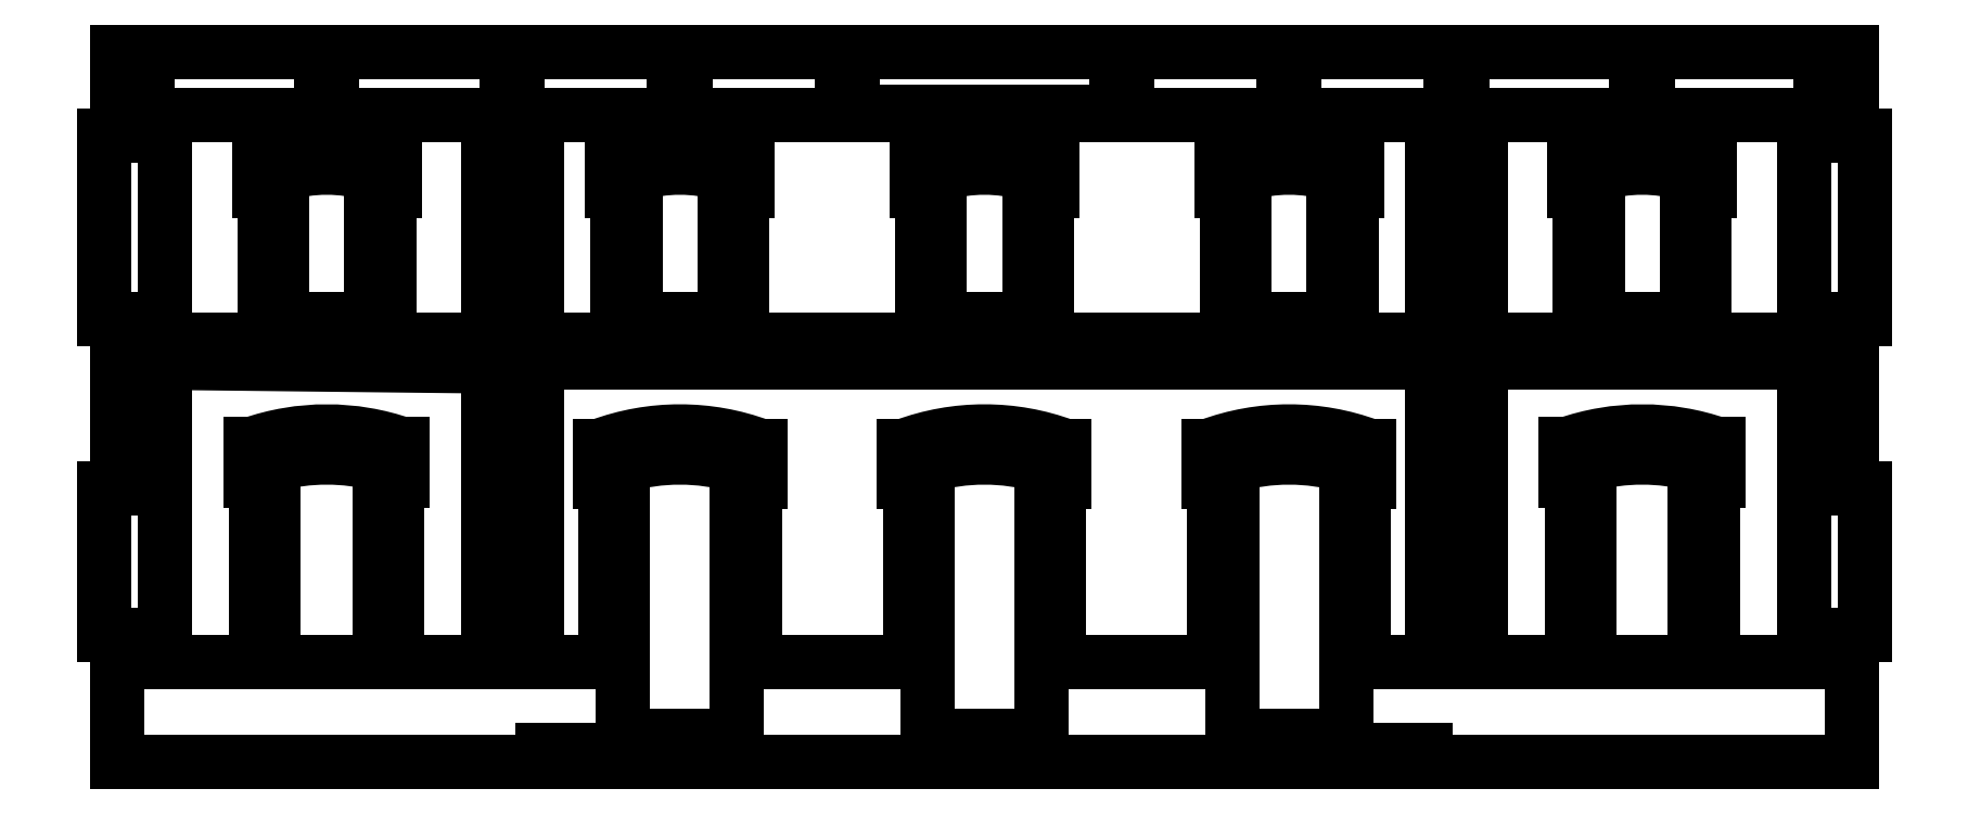
<metadata>
{"format":"dxf","ext":"dxf","renderer":"ezdxf+matplotlib","layout":"modelspace","background":"white","min_lineweight":24,"dpi":150}
</metadata>
<code>
0
SECTION
2
ENTITIES
0
ARC
8
0
10
-16.82
20
-14.11
30
0
40
11.33
210
0
220
-0
230
1
50
73.88
51
106.1
0
LINE
8
0
10
-13.67
20
-3.233
30
0
11
-13.67
21
-18.17
31
0
0
LINE
8
0
10
-13.67
20
-18.17
30
0
11
-19.96
21
-18.17
31
0
0
LINE
8
0
10
-19.96
20
-18.17
30
0
11
-19.96
21
-3.233
31
0
0
ARC
8
0
10
16.82
20
-14.11
30
0
40
11.33
210
0
220
-0
230
1
50
73.88
51
106.1
0
LINE
8
0
10
19.96
20
-3.233
30
0
11
19.96
21
-18.17
31
0
0
LINE
8
0
10
19.96
20
-18.17
30
0
11
13.67
21
-18.17
31
0
0
LINE
8
0
10
13.67
20
-18.17
30
0
11
13.67
21
-3.233
31
0
0
LINE
8
0
10
38.78
20
4.878
30
0
11
33.86
21
4.878
31
0
0
LINE
8
0
10
38.78
20
12.84
30
0
11
38.78
21
4.878
31
0
0
ARC
8
0
10
36.32
20
4.841
30
0
40
8.372
210
0
220
-0
230
1
50
72.89
51
107.1
0
LINE
8
0
10
33.86
20
4.878
30
0
11
33.86
21
12.84
31
0
0
LINE
8
0
10
-32.11
20
-4.087
30
0
11
-32.11
21
-2.061
31
0
0
ARC
8
0
10
-36.32
20
-14.11
30
0
40
12.76
210
0
220
-0
230
1
50
70.77
51
109.2
0
LINE
8
0
10
-40.52
20
-2.061
30
0
11
-40.52
21
-4.087
31
0
0
LINE
8
0
10
-40.52
20
-4.087
30
0
11
-40.22
21
-4.087
31
0
0
LINE
8
0
10
-40.22
20
-4.087
30
0
11
-40.22
21
-14.08
31
0
0
LINE
8
0
10
-40.22
20
-14.08
30
0
11
-45.24
21
-14.08
31
0
0
LINE
8
0
10
-45.24
20
-14.08
30
0
11
-45.24
21
2.439
31
0
0
LINE
8
0
10
-45.24
20
2.439
30
0
11
-27.4
21
2.24
31
0
0
LINE
8
0
10
-27.4
20
2.24
30
0
11
-27.4
21
-14.08
31
0
0
LINE
8
0
10
-27.4
20
-14.08
30
0
11
-32.42
21
-14.08
31
0
0
LINE
8
0
10
-32.42
20
-14.08
30
0
11
-32.42
21
-4.087
31
0
0
LINE
8
0
10
-32.42
20
-4.087
30
0
11
-32.11
21
-4.087
31
0
0
LINE
8
0
10
14.36
20
4.878
30
0
11
14.36
21
12.84
31
0
0
ARC
8
0
10
16.82
20
4.841
30
0
40
8.372
210
0
220
-0
230
1
50
72.89
51
107.1
0
LINE
8
0
10
19.28
20
12.84
30
0
11
19.28
21
4.878
31
0
0
LINE
8
0
10
19.28
20
4.878
30
0
11
14.36
21
4.878
31
0
0
LINE
8
0
10
20.95
20
-14.08
30
0
11
20.95
21
-4.151
31
0
0
LINE
8
0
10
20.95
20
-4.151
30
0
11
21.25
21
-4.151
31
0
0
LINE
8
0
10
21.25
20
-4.151
30
0
11
21.25
21
-2.143
31
0
0
ARC
8
0
10
16.82
20
-14.11
30
0
40
12.76
210
0
220
-0
230
1
50
69.69
51
110.3
0
LINE
8
0
10
12.39
20
-2.143
30
0
11
12.39
21
-4.151
31
0
0
LINE
8
0
10
12.39
20
-4.151
30
0
11
12.69
21
-4.151
31
0
0
LINE
8
0
10
12.69
20
-4.151
30
0
11
12.69
21
-14.08
31
0
0
LINE
8
0
10
12.69
20
-14.08
30
0
11
4.128
21
-14.08
31
0
0
LINE
8
0
10
4.128
20
-14.08
30
0
11
4.128
21
-4.151
31
0
0
LINE
8
0
10
4.128
20
-4.151
30
0
11
4.431
21
-4.151
31
0
0
LINE
8
0
10
4.431
20
-4.151
30
0
11
4.431
21
-2.143
31
0
0
ARC
8
0
10
8.882e-15
20
-14.11
30
0
40
12.76
210
0
220
-0
230
1
50
69.69
51
110.3
0
LINE
8
0
10
-4.431
20
-2.143
30
0
11
-4.431
21
-4.151
31
0
0
LINE
8
0
10
-4.431
20
-4.151
30
0
11
-4.128
21
-4.151
31
0
0
LINE
8
0
10
-4.128
20
-4.151
30
0
11
-4.128
21
-14.08
31
0
0
LINE
8
0
10
-4.128
20
-14.08
30
0
11
-12.69
21
-14.08
31
0
0
LINE
8
0
10
-12.69
20
-14.08
30
0
11
-12.69
21
-4.151
31
0
0
LINE
8
0
10
-12.69
20
-4.151
30
0
11
-12.39
21
-4.151
31
0
0
LINE
8
0
10
-12.39
20
-4.151
30
0
11
-12.39
21
-2.143
31
0
0
ARC
8
0
10
-16.82
20
-14.11
30
0
40
12.76
210
0
220
-0
230
1
50
69.69
51
110.3
0
LINE
8
0
10
-21.25
20
-2.143
30
0
11
-21.25
21
-4.151
31
0
0
LINE
8
0
10
-21.25
20
-4.151
30
0
11
-20.95
21
-4.151
31
0
0
LINE
8
0
10
-20.95
20
-4.151
30
0
11
-20.95
21
-14.08
31
0
0
LINE
8
0
10
-20.95
20
-14.08
30
0
11
-24.74
21
-14.08
31
0
0
LINE
8
0
10
-24.74
20
-14.08
30
0
11
-24.74
21
2.44
31
0
0
LINE
8
0
10
-24.74
20
2.44
30
0
11
24.74
21
2.44
31
0
0
LINE
8
0
10
24.74
20
2.44
30
0
11
24.74
21
-14.08
31
0
0
LINE
8
0
10
24.74
20
-14.08
30
0
11
20.95
21
-14.08
31
0
0
LINE
8
0
10
-33.4
20
-14.08
30
0
11
-39.24
21
-14.08
31
0
0
LINE
8
0
10
-33.4
20
-3.17
30
0
11
-33.4
21
-14.08
31
0
0
ARC
8
0
10
-36.32
20
-14.11
30
0
40
11.33
210
0
220
-0
230
1
50
75.08
51
104.9
0
LINE
8
0
10
-39.24
20
-14.08
30
0
11
-39.24
21
-3.17
31
0
0
LINE
8
0
10
-19.28
20
4.878
30
0
11
-19.28
21
12.84
31
0
0
LINE
8
0
10
-14.36
20
4.878
30
0
11
-19.28
21
4.878
31
0
0
LINE
8
0
10
-14.36
20
12.84
30
0
11
-14.36
21
4.878
31
0
0
ARC
8
0
10
-16.82
20
4.841
30
0
40
8.372
210
0
220
-0
230
1
50
72.89
51
107.1
0
ARC
8
0
10
-36.32
20
4.841
30
0
40
8.372
210
0
220
-0
230
1
50
72.89
51
107.1
0
LINE
8
0
10
-33.86
20
12.84
30
0
11
-33.86
21
4.878
31
0
0
LINE
8
0
10
-33.86
20
4.878
30
0
11
-38.78
21
4.878
31
0
0
LINE
8
0
10
-38.78
20
4.878
30
0
11
-38.78
21
12.84
31
0
0
LINE
8
0
10
39.24
20
-14.08
30
0
11
33.4
21
-14.08
31
0
0
LINE
8
0
10
39.24
20
-3.17
30
0
11
39.24
21
-14.08
31
0
0
ARC
8
0
10
36.32
20
-14.11
30
0
40
11.33
210
0
220
-0
230
1
50
75.08
51
104.9
0
LINE
8
0
10
33.4
20
-14.08
30
0
11
33.4
21
-3.17
31
0
0
LINE
8
0
10
-3.144
20
-18.17
30
0
11
-3.144
21
-3.233
31
0
0
LINE
8
0
10
3.144
20
-18.17
30
0
11
-3.144
21
-18.17
31
0
0
LINE
8
0
10
3.144
20
-3.233
30
0
11
3.144
21
-18.17
31
0
0
ARC
8
0
10
8.882e-15
20
-14.11
30
0
40
11.33
210
0
220
-0
230
1
50
73.88
51
106.1
0
ARC
8
0
10
0
20
4.841
30
0
40
8.372
210
0
220
-0
230
1
50
72.89
51
107.1
0
LINE
8
0
10
2.462
20
12.84
30
0
11
2.462
21
4.878
31
0
0
LINE
8
0
10
2.462
20
4.878
30
0
11
-2.462
21
4.878
31
0
0
LINE
8
0
10
-2.462
20
4.878
30
0
11
-2.462
21
12.84
31
0
0
ARC
8
0
10
36.32
20
-14.11
30
0
40
12.76
210
0
220
-0
230
1
50
70.77
51
109.2
0
LINE
8
0
10
32.11
20
-2.061
30
0
11
32.11
21
-4.087
31
0
0
LINE
8
0
10
32.11
20
-4.087
30
0
11
32.42
21
-4.087
31
0
0
LINE
8
0
10
32.42
20
-4.087
30
0
11
32.42
21
-14.08
31
0
0
LINE
8
0
10
32.42
20
-14.08
30
0
11
27.4
21
-14.08
31
0
0
LINE
8
0
10
27.4
20
-14.08
30
0
11
27.4
21
2.44
31
0
0
LINE
8
0
10
27.4
20
2.44
30
0
11
45.24
21
2.44
31
0
0
LINE
8
0
10
45.24
20
2.44
30
0
11
45.24
21
-14.08
31
0
0
LINE
8
0
10
45.24
20
-14.08
30
0
11
40.22
21
-14.08
31
0
0
LINE
8
0
10
40.22
20
-14.08
30
0
11
40.22
21
-4.087
31
0
0
LINE
8
0
10
40.22
20
-4.087
30
0
11
40.52
21
-4.087
31
0
0
LINE
8
0
10
40.52
20
-4.087
30
0
11
40.52
21
-2.061
31
0
0
LINE
8
0
10
-32.87
20
11.92
30
0
11
-32.57
21
11.92
31
0
0
LINE
8
0
10
-32.57
20
11.92
30
0
11
-32.57
21
13.91
31
0
0
ARC
8
0
10
-36.32
20
4.841
30
0
40
9.81
210
0
220
-0
230
1
50
67.53
51
112.5
0
LINE
8
0
10
-40.07
20
13.91
30
0
11
-40.07
21
11.92
31
0
0
LINE
8
0
10
-40.07
20
11.92
30
0
11
-39.76
21
11.92
31
0
0
LINE
8
0
10
-39.76
20
11.92
30
0
11
-39.76
21
3.697
31
0
0
LINE
8
0
10
-39.76
20
3.697
30
0
11
-45.24
21
3.697
31
0
0
LINE
8
0
10
-45.24
20
3.697
30
0
11
-45.24
21
16.12
31
0
0
LINE
8
0
10
-45.24
20
16.12
30
0
11
-27.4
21
16.12
31
0
0
LINE
8
0
10
-27.4
20
16.12
30
0
11
-27.4
21
3.697
31
0
0
LINE
8
0
10
-27.4
20
3.697
30
0
11
-32.87
21
3.697
31
0
0
LINE
8
0
10
-32.87
20
3.697
30
0
11
-32.87
21
11.92
31
0
0
LINE
8
0
10
-3.75
20
11.92
30
0
11
-3.447
21
11.92
31
0
0
LINE
8
0
10
-3.447
20
11.92
30
0
11
-3.447
21
3.697
31
0
0
LINE
8
0
10
-3.447
20
3.697
30
0
11
-13.37
21
3.697
31
0
0
LINE
8
0
10
-13.37
20
3.697
30
0
11
-13.37
21
11.92
31
0
0
LINE
8
0
10
-13.37
20
11.92
30
0
11
-13.07
21
11.92
31
0
0
LINE
8
0
10
-13.07
20
11.92
30
0
11
-13.07
21
13.91
31
0
0
ARC
8
0
10
-16.82
20
4.841
30
0
40
9.81
210
0
220
-0
230
1
50
67.53
51
112.5
0
LINE
8
0
10
-20.57
20
13.91
30
0
11
-20.57
21
11.92
31
0
0
LINE
8
0
10
-20.57
20
11.92
30
0
11
-20.26
21
11.92
31
0
0
LINE
8
0
10
-20.26
20
11.92
30
0
11
-20.26
21
3.697
31
0
0
LINE
8
0
10
-20.26
20
3.697
30
0
11
-24.74
21
3.697
31
0
0
LINE
8
0
10
-24.74
20
3.697
30
0
11
-24.74
21
16.12
31
0
0
LINE
8
0
10
-24.74
20
16.12
30
0
11
-5.846
21
16.12
31
0
0
LINE
8
0
10
-5.846
20
16.12
30
0
11
-5.846
21
16.28
31
0
0
LINE
8
0
10
-5.846
20
16.28
30
0
11
5.846
21
16.28
31
0
0
LINE
8
0
10
5.846
20
16.28
30
0
11
5.846
21
16.12
31
0
0
LINE
8
0
10
5.846
20
16.12
30
0
11
24.74
21
16.12
31
0
0
LINE
8
0
10
24.74
20
16.12
30
0
11
24.74
21
3.697
31
0
0
LINE
8
0
10
24.74
20
3.697
30
0
11
20.26
21
3.697
31
0
0
LINE
8
0
10
20.26
20
3.697
30
0
11
20.26
21
11.92
31
0
0
LINE
8
0
10
20.26
20
11.92
30
0
11
20.57
21
11.92
31
0
0
LINE
8
0
10
20.57
20
11.92
30
0
11
20.57
21
13.91
31
0
0
ARC
8
0
10
16.82
20
4.841
30
0
40
9.81
210
0
220
-0
230
1
50
67.53
51
112.5
0
LINE
8
0
10
13.07
20
13.91
30
0
11
13.07
21
11.92
31
0
0
LINE
8
0
10
13.07
20
11.92
30
0
11
13.37
21
11.92
31
0
0
LINE
8
0
10
13.37
20
11.92
30
0
11
13.37
21
3.697
31
0
0
LINE
8
0
10
13.37
20
3.697
30
0
11
3.447
21
3.697
31
0
0
LINE
8
0
10
3.447
20
3.697
30
0
11
3.447
21
11.92
31
0
0
LINE
8
0
10
3.447
20
11.92
30
0
11
3.75
21
11.92
31
0
0
LINE
8
0
10
3.75
20
11.92
30
0
11
3.75
21
13.91
31
0
0
ARC
8
0
10
0
20
4.841
30
0
40
9.81
210
0
220
-0
230
1
50
67.53
51
112.5
0
LINE
8
0
10
-3.75
20
13.91
30
0
11
-3.75
21
11.92
31
0
0
LINE
8
0
10
39.76
20
3.697
30
0
11
39.76
21
11.92
31
0
0
LINE
8
0
10
39.76
20
11.92
30
0
11
40.07
21
11.92
31
0
0
LINE
8
0
10
40.07
20
11.92
30
0
11
40.07
21
13.91
31
0
0
ARC
8
0
10
36.32
20
4.841
30
0
40
9.81
210
0
220
-0
230
1
50
67.53
51
112.5
0
LINE
8
0
10
32.57
20
13.91
30
0
11
32.57
21
11.92
31
0
0
LINE
8
0
10
32.57
20
11.92
30
0
11
32.87
21
11.92
31
0
0
LINE
8
0
10
32.87
20
11.92
30
0
11
32.87
21
3.697
31
0
0
LINE
8
0
10
32.87
20
3.697
30
0
11
27.4
21
3.697
31
0
0
LINE
8
0
10
27.4
20
3.697
30
0
11
27.4
21
16.12
31
0
0
LINE
8
0
10
27.4
20
16.12
30
0
11
45.24
21
16.12
31
0
0
LINE
8
0
10
45.24
20
16.12
30
0
11
45.24
21
3.697
31
0
0
LINE
8
0
10
45.24
20
3.697
30
0
11
39.76
21
3.697
31
0
0
LINE
8
0
10
16.51
20
19.61
30
0
11
7.881
21
19.61
31
0
0
LINE
8
0
10
7.881
20
19.61
30
0
11
7.881
21
17.8
31
0
0
LINE
8
0
10
7.881
20
17.8
30
0
11
7.256
21
17.8
31
0
0
LINE
8
0
10
7.256
20
17.8
30
0
11
7.256
21
19.61
31
0
0
LINE
8
0
10
7.256
20
19.61
30
0
11
-7.256
21
19.61
31
0
0
LINE
8
0
10
-7.256
20
19.61
30
0
11
-7.256
21
17.8
31
0
0
LINE
8
0
10
-7.256
20
17.8
30
0
11
-7.881
21
17.8
31
0
0
LINE
8
0
10
-7.881
20
17.8
30
0
11
-7.881
21
19.61
31
0
0
LINE
8
0
10
-7.881
20
19.61
30
0
11
-16.51
21
19.61
31
0
0
LINE
8
0
10
-16.51
20
19.61
30
0
11
-16.51
21
17.8
31
0
0
LINE
8
0
10
-16.51
20
17.8
30
0
11
-17.13
21
17.8
31
0
0
LINE
8
0
10
-17.13
20
17.8
30
0
11
-17.13
21
19.61
31
0
0
LINE
8
0
10
-17.13
20
19.61
30
0
11
-25.76
21
19.61
31
0
0
LINE
8
0
10
-25.76
20
19.61
30
0
11
-25.76
21
17.8
31
0
0
LINE
8
0
10
-25.76
20
17.8
30
0
11
-26.38
21
17.8
31
0
0
LINE
8
0
10
-26.38
20
17.8
30
0
11
-26.38
21
19.61
31
0
0
LINE
8
0
10
-26.38
20
19.61
30
0
11
-36.01
21
19.61
31
0
0
LINE
8
0
10
-36.01
20
19.61
30
0
11
-36.01
21
17.8
31
0
0
LINE
8
0
10
-36.01
20
17.8
30
0
11
-36.63
21
17.8
31
0
0
LINE
8
0
10
-36.63
20
17.8
30
0
11
-36.63
21
19.61
31
0
0
LINE
8
0
10
-36.63
20
19.61
30
0
11
-46.19
21
19.61
31
0
0
LINE
8
0
10
-46.19
20
19.61
30
0
11
-46.19
21
17.8
31
0
0
LINE
8
0
10
-46.19
20
17.8
30
0
11
-46.82
21
17.8
31
0
0
LINE
8
0
10
-46.82
20
17.8
30
0
11
-46.82
21
19.61
31
0
0
LINE
8
0
10
-46.82
20
19.61
30
0
11
-47.9
21
19.61
31
0
0
LINE
8
0
10
-47.9
20
19.61
30
0
11
-47.9
21
14.95
31
0
0
LINE
8
0
10
-47.9
20
14.95
30
0
11
-48.6
21
14.95
31
0
0
LINE
8
0
10
-48.6
20
14.95
30
0
11
-48.6
21
4.872
31
0
0
LINE
8
0
10
-48.6
20
4.872
30
0
11
-47.9
21
4.872
31
0
0
LINE
8
0
10
-47.9
20
4.872
30
0
11
-47.9
21
-4.476
31
0
0
LINE
8
0
10
-47.9
20
-4.476
30
0
11
-48.6
21
-4.476
31
0
0
LINE
8
0
10
-48.6
20
-4.476
30
0
11
-48.6
21
-12.55
31
0
0
LINE
8
0
10
-48.6
20
-12.55
30
0
11
-47.9
21
-12.55
31
0
0
LINE
8
0
10
-47.9
20
-12.55
30
0
11
-47.9
21
-19.61
31
0
0
LINE
8
0
10
-47.9
20
-19.61
30
0
11
-24.38
21
-19.61
31
0
0
LINE
8
0
10
-24.38
20
-19.61
30
0
11
-24.38
21
-18.91
31
0
0
LINE
8
0
10
-24.38
20
-18.91
30
0
11
-21.45
21
-18.91
31
0
0
LINE
8
0
10
-21.45
20
-18.91
30
0
11
-21.45
21
-19.61
31
0
0
LINE
8
0
10
-21.45
20
-19.61
30
0
11
21.45
21
-19.61
31
0
0
LINE
8
0
10
21.45
20
-19.61
30
0
11
21.45
21
-18.91
31
0
0
LINE
8
0
10
21.45
20
-18.91
30
0
11
24.38
21
-18.91
31
0
0
LINE
8
0
10
24.38
20
-18.91
30
0
11
24.38
21
-19.61
31
0
0
LINE
8
0
10
24.38
20
-19.61
30
0
11
47.9
21
-19.61
31
0
0
LINE
8
0
10
47.9
20
-19.61
30
0
11
47.9
21
-12.55
31
0
0
LINE
8
0
10
47.9
20
-12.55
30
0
11
48.6
21
-12.55
31
0
0
LINE
8
0
10
48.6
20
-12.55
30
0
11
48.6
21
-4.476
31
0
0
LINE
8
0
10
48.6
20
-4.476
30
0
11
47.9
21
-4.476
31
0
0
LINE
8
0
10
47.9
20
-4.476
30
0
11
47.9
21
4.872
31
0
0
LINE
8
0
10
47.9
20
4.872
30
0
11
48.6
21
4.872
31
0
0
LINE
8
0
10
48.6
20
4.872
30
0
11
48.6
21
14.95
31
0
0
LINE
8
0
10
48.6
20
14.95
30
0
11
47.9
21
14.95
31
0
0
LINE
8
0
10
47.9
20
14.95
30
0
11
47.9
21
19.61
31
0
0
LINE
8
0
10
47.9
20
19.61
30
0
11
46.82
21
19.61
31
0
0
LINE
8
0
10
46.82
20
19.61
30
0
11
46.82
21
17.8
31
0
0
LINE
8
0
10
46.82
20
17.8
30
0
11
46.19
21
17.8
31
0
0
LINE
8
0
10
46.19
20
17.8
30
0
11
46.19
21
19.61
31
0
0
LINE
8
0
10
46.19
20
19.61
30
0
11
36.63
21
19.61
31
0
0
LINE
8
0
10
36.63
20
19.61
30
0
11
36.63
21
17.8
31
0
0
LINE
8
0
10
36.63
20
17.8
30
0
11
36.01
21
17.8
31
0
0
LINE
8
0
10
36.01
20
17.8
30
0
11
36.01
21
19.61
31
0
0
LINE
8
0
10
36.01
20
19.61
30
0
11
26.38
21
19.61
31
0
0
LINE
8
0
10
26.38
20
19.61
30
0
11
26.38
21
17.8
31
0
0
LINE
8
0
10
26.38
20
17.8
30
0
11
25.76
21
17.8
31
0
0
LINE
8
0
10
25.76
20
17.8
30
0
11
25.76
21
19.61
31
0
0
LINE
8
0
10
25.76
20
19.61
30
0
11
17.13
21
19.61
31
0
0
LINE
8
0
10
17.13
20
19.61
30
0
11
17.13
21
17.8
31
0
0
LINE
8
0
10
17.13
20
17.8
30
0
11
16.51
21
17.8
31
0
0
LINE
8
0
10
16.51
20
17.8
30
0
11
16.51
21
19.61
31
0
0
ENDSEC
0
EOF

</code>
